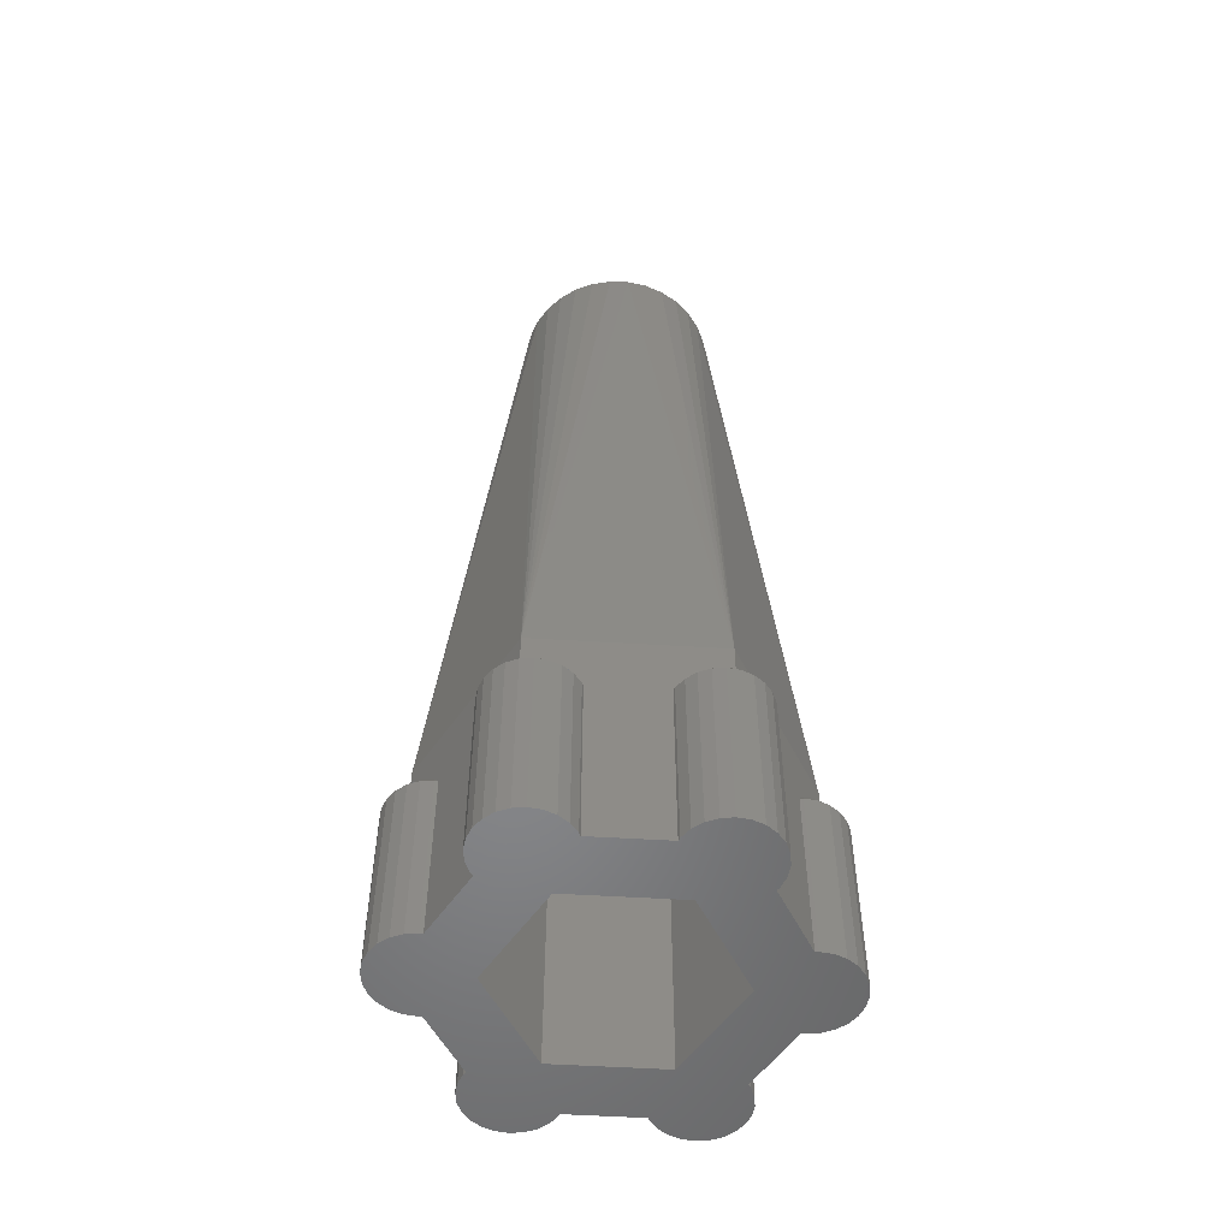
<metadata>
{"format":"stl","ext":"stl","renderer":"f3d","projection":"perspective","resolution":1024,"background":"white","views":[{"elev":-53.6,"azim":116.3,"up":"+Z"}]}
</metadata>
<code>
# stl→obj: 432 verts, 864 faces
v 8.75 0 7.875
v 8.682 0.5176 0
v 8.682 0.5176 7.875
v 8.75 0 0
v 7.268 1.932 0
v 6.75 2 7.875
v 7.268 1.932 7.875
v 6.75 2 0
v 6.606 -1.981 0
v 6.75 -2 7.875
v 6.606 -1.981 7.875
v 6.75 -2 0
v 5.019 -4.731 0
v 5.375 -5.846 0
v 5.307 -6.363 0
v 5.307 -5.328 0
v 5.107 -6.846 0
v 5.107 -4.846 0
v 2.375 -4.114 0
v 4.789 -7.26 0
v 8.682 -0.5176 0
v 8.482 -1 0
v 8.482 1 0
v 8.164 -1.414 0
v 8.164 1.414 0
v 7.75 -1.732 0
v 7.268 -1.932 0
v 7.75 1.732 0
v 6.606 1.981 0
v 5.019 4.731 0
v 5.375 5.846 0
v 5.307 5.328 0
v 5.107 4.846 0
v 5.307 6.363 0
v 5.107 6.846 0
v 4.789 7.26 0
v 4.75 0 0
v 2.375 4.114 0
v 4.375 -7.578 0
v 3.893 -7.778 0
v 3.375 -7.846 0
v 1.587 -6.712 0
v 2.857 -7.778 0
v 2.375 -7.578 0
v 1.961 -7.26 0
v 1.643 -6.846 0
v -1.587 -6.712 0
v -1.961 -7.26 0
v -1.643 -6.846 0
v -2.375 -4.114 0
v -2.375 -7.578 0
v -2.857 -7.778 0
v -3.375 -7.846 0
v -3.893 -7.778 0
v -4.375 -7.578 0
v -5.019 -4.731 0
v -4.789 -7.26 0
v -6.606 1.981 0
v -4.75 0 0
v -6.606 -1.981 0
v -5.019 4.731 0
v -7.268 -1.932 0
v -6.75 -2 0
v -7.75 -1.732 0
v -7.268 1.932 0
v -6.75 2 0
v -8.164 -1.414 0
v -7.75 1.732 0
v -8.164 1.414 0
v -8.482 -1 0
v -8.482 1 0
v -8.682 -0.5176 0
v -8.682 0.5176 0
v -8.75 0 0
v -2.375 4.114 0
v -4.789 7.26 0
v -5.107 6.846 0
v -5.307 5.328 0
v -5.107 4.846 0
v -5.375 5.846 0
v -5.307 6.363 0
v 4.375 7.578 0
v 3.893 7.778 0
v 3.375 7.846 0
v 1.587 6.712 0
v 2.857 7.778 0
v 2.375 7.578 0
v 1.961 7.26 0
v 1.643 6.846 0
v -1.587 6.712 0
v -1.961 7.26 0
v -1.643 6.846 0
v -3.375 7.846 0
v -2.375 7.578 0
v -2.857 7.778 0
v -3.893 7.778 0
v -4.375 7.578 0
v -5.107 -6.846 0
v -5.307 -6.363 0
v -5.375 -5.846 0
v -5.307 -5.328 0
v -5.107 -4.846 0
v 8.482 1 7.875
v 8.164 1.414 7.875
v 8.549 0.8383 7.875
v 8.615 0.6793 7.875
v 8.598 0.7654 7.875
v 8.164 -1.414 7.875
v 7.588 -1.799 7.875
v 7.75 -1.732 7.875
v 8.549 -0.8383 7.875
v 8.482 -1 7.875
v 6.611 -1.972 7.875
v 7.429 -1.865 7.875
v 7.268 -1.932 7.875
v 8.615 -0.6793 7.875
v 8.598 -0.7654 7.875
v 7.515 1.848 7.875
v 7.588 1.799 7.875
v 7.429 1.865 7.875
v 7.75 1.732 7.875
v 6.606 1.981 7.875
v 6.611 1.972 7.875
v 7.515 -1.848 7.875
v 8.682 -0.5176 7.875
v 7.557 0.3343 9.354
v 7.75 0 9.188
v 6.75 1.732 8.227
v 6.75 -1.732 8.227
v 7.168 -1.009 9.067
v 7.168 1.009 9.067
v 7.384 0.634 9.323
v 7.384 -0.634 9.323
v 7.557 -0.3343 9.354
v 3.893 7.778 7.875
v 4.375 7.578 7.875
v 1.961 7.26 7.875
v 1.643 6.846 7.875
v 5.019 4.731 7.875
v 5.107 4.846 7.875
v 2.857 7.778 7.875
v 3.375 7.846 7.875
v 3.719 7.8 7.875
v 3.549 7.823 7.875
v 3.636 7.829 7.875
v 5.375 5.846 7.875
v 5.307 6.363 7.875
v 5.352 5.672 7.875
v 5.107 6.846 7.875
v 5 6.985 7.875
v 5.014 4.739 7.875
v 5.33 5.502 7.875
v 5.307 5.328 7.875
v 4.962 7.063 7.875
v 4.896 7.121 7.875
v 2.157 7.432 7.875
v 2.236 7.471 7.875
v 2.1 7.366 7.875
v 2.375 7.578 7.875
v 1.587 6.712 7.875
v 1.597 6.712 7.875
v 5.358 5.585 7.875
v 4.789 7.26 7.875
v 3.875 6.712 9.188
v 3.489 6.712 9.354
v 1.875 6.712 8.227
v 4.457 5.703 9.067
v 4.875 4.98 8.227
v 2.71 6.712 9.067
v 3.143 6.712 9.323
v 4.068 6.377 9.354
v 4.241 6.078 9.323
v -4.789 7.26 7.875
v -4.375 7.578 7.875
v -5.307 5.328 7.875
v -5.107 4.846 7.875
v -1.587 6.712 7.875
v -1.643 6.846 7.875
v -5.107 6.846 7.875
v -5.307 6.363 7.875
v -4.896 7.121 7.875
v -5 6.985 7.875
v -4.962 7.063 7.875
v -2.375 7.578 7.875
v -2.857 7.778 7.875
v -2.236 7.471 7.875
v -3.375 7.846 7.875
v -3.549 7.823 7.875
v -1.597 6.712 7.875
v -1.961 7.26 7.875
v -2.1 7.366 7.875
v -3.636 7.829 7.875
v -3.719 7.8 7.875
v -5.352 5.672 7.875
v -5.33 5.502 7.875
v -5.358 5.585 7.875
v -5.375 5.846 7.875
v -5.014 4.739 7.875
v -5.019 4.731 7.875
v -2.157 7.432 7.875
v -3.893 7.778 7.875
v -4.068 6.377 9.354
v -3.875 6.712 9.188
v -4.875 4.98 8.227
v -2.71 6.712 9.067
v -1.875 6.712 8.227
v -4.457 5.703 9.067
v -4.241 6.078 9.323
v -3.143 6.712 9.323
v -3.489 6.712 9.354
v -8.75 0 7.875
v -8.682 -0.5176 7.875
v -6.75 -2 7.875
v -7.268 -1.932 7.875
v -6.75 2 7.875
v -6.606 1.981 7.875
v -8.482 -1 7.875
v -8.164 -1.414 7.875
v -8.615 -0.6793 7.875
v -8.549 -0.8383 7.875
v -8.598 -0.7654 7.875
v -7.75 1.732 7.875
v -8.164 1.414 7.875
v -7.588 1.799 7.875
v -8.482 1 7.875
v -8.549 0.8383 7.875
v -6.611 1.972 7.875
v -7.268 1.932 7.875
v -7.429 1.865 7.875
v -8.598 0.7654 7.875
v -8.615 0.6793 7.875
v -7.429 -1.865 7.875
v -7.515 -1.848 7.875
v -7.588 -1.799 7.875
v -7.75 -1.732 7.875
v -6.611 -1.972 7.875
v -6.606 -1.981 7.875
v -7.515 1.848 7.875
v -8.682 0.5176 7.875
v -7.75 0 9.188
v -7.557 -0.3343 9.354
v -6.75 -1.732 8.227
v -6.75 1.732 8.227
v -7.168 1.009 9.067
v -7.168 -1.009 9.067
v -7.384 -0.634 9.323
v -7.384 0.634 9.323
v -7.557 0.3343 9.354
v -3.893 -7.778 7.875
v -4.375 -7.578 7.875
v -1.961 -7.26 7.875
v -1.643 -6.846 7.875
v -5.019 -4.731 7.875
v -5.107 -4.846 7.875
v -2.857 -7.778 7.875
v -3.375 -7.846 7.875
v -3.719 -7.8 7.875
v -3.549 -7.823 7.875
v -3.636 -7.829 7.875
v -5.352 -5.672 7.875
v -5.375 -5.846 7.875
v -5.307 -6.363 7.875
v -5 -6.985 7.875
v -5.107 -6.846 7.875
v -5.014 -4.739 7.875
v -5.307 -5.328 7.875
v -5.33 -5.502 7.875
v -4.896 -7.121 7.875
v -4.962 -7.063 7.875
v -2.1 -7.366 7.875
v -2.157 -7.432 7.875
v -2.236 -7.471 7.875
v -2.375 -7.578 7.875
v -1.597 -6.712 7.875
v -1.587 -6.712 7.875
v -5.358 -5.585 7.875
v -4.789 -7.26 7.875
v -3.875 -6.712 9.188
v -3.489 -6.712 9.354
v -1.875 -6.712 8.227
v -4.875 -4.98 8.227
v -4.457 -5.703 9.067
v -2.71 -6.712 9.067
v -3.143 -6.712 9.323
v -4.068 -6.377 9.354
v -4.241 -6.078 9.323
v 4.789 -7.26 7.875
v 4.375 -7.578 7.875
v 5.307 -5.328 7.875
v 5.107 -4.846 7.875
v 1.587 -6.712 7.875
v 1.643 -6.846 7.875
v 5.107 -6.846 7.875
v 5.307 -6.363 7.875
v 5 -6.985 7.875
v 4.896 -7.121 7.875
v 4.962 -7.063 7.875
v 2.857 -7.778 7.875
v 2.236 -7.471 7.875
v 2.375 -7.578 7.875
v 3.549 -7.823 7.875
v 3.375 -7.846 7.875
v 1.597 -6.712 7.875
v 2.1 -7.366 7.875
v 1.961 -7.26 7.875
v 3.719 -7.8 7.875
v 3.636 -7.829 7.875
v 5.358 -5.585 7.875
v 5.352 -5.672 7.875
v 5.33 -5.502 7.875
v 5.375 -5.846 7.875
v 5.019 -4.731 7.875
v 5.014 -4.739 7.875
v 2.157 -7.432 7.875
v 3.893 -7.778 7.875
v 4.068 -6.377 9.354
v 3.875 -6.712 9.188
v 4.875 -4.98 8.227
v 1.875 -6.712 8.227
v 2.71 -6.712 9.067
v 4.457 -5.703 9.067
v 4.241 -6.078 9.323
v 3.143 -6.712 9.323
v 3.489 -6.712 9.354
v -7.75 0 10.5
v -3.875 -6.712 10.5
v -3.675 2.456 42.5
v -4.084 1.691 42.5
v -3.675 -2.456 42.5
v -3.875 6.712 10.5
v 0 -4.42 42.5
v 3.875 -6.712 10.5
v 3.875 6.712 10.5
v 0.8623 -4.335 42.5
v 7.75 0 10.5
v 3.675 -2.456 42.5
v -4.42 0 42.5
v -4.335 -0.8623 42.5
v 3.675 2.456 42.5
v 0 4.42 42.5
v 0.8623 4.335 42.5
v 3.125 -3.125 42.5
v -4.084 -1.691 42.5
v 3.125 3.125 42.5
v 2.456 -3.675 42.5
v 1.691 -4.084 42.5
v -3.125 -3.125 42.5
v -2.456 -3.675 42.5
v -4.335 0.8623 42.5
v -2.456 3.675 42.5
v -3.125 3.125 42.5
v 4.084 1.691 42.5
v -1.691 -4.084 42.5
v -0.8623 -4.335 42.5
v 2.75 0 42.5
v 4.42 0 42.5
v 4.335 0.8623 42.5
v 2.697 0.5365 42.5
v 4.335 -0.8623 42.5
v 2.541 1.052 42.5
v 2.697 -0.5365 42.5
v 2.287 1.528 42.5
v 4.084 -1.691 42.5
v 2.541 -1.052 42.5
v 1.945 1.945 42.5
v 2.456 3.675 42.5
v 1.528 2.287 42.5
v 1.691 4.084 42.5
v 1.052 2.541 42.5
v 0.5365 2.697 42.5
v 0 2.75 42.5
v -0.5365 2.697 42.5
v -0.8623 4.335 42.5
v -1.052 2.541 42.5
v -1.691 4.084 42.5
v -1.528 2.287 42.5
v -1.945 1.945 42.5
v -2.287 1.528 42.5
v -2.541 1.052 42.5
v 2.287 -1.528 42.5
v 1.945 -1.945 42.5
v 1.528 -2.287 42.5
v 1.052 -2.541 42.5
v 0.5365 -2.697 42.5
v 0 -2.75 42.5
v -0.5365 -2.697 42.5
v -1.052 -2.541 42.5
v -1.528 -2.287 42.5
v -1.945 -1.945 42.5
v -2.287 -1.528 42.5
v -2.541 -1.052 42.5
v -2.697 -0.5365 42.5
v -2.75 0 42.5
v -2.697 0.5365 42.5
v 2.75 0 10.5
v 2.697 0.5365 10.5
v -2.697 0.5365 10.5
v -2.75 0 10.5
v 0 2.75 10.5
v 0.5365 2.697 10.5
v 1.528 2.287 10.5
v 1.945 1.945 10.5
v 1.052 2.541 10.5
v -1.945 1.945 10.5
v -1.528 2.287 10.5
v -1.052 2.541 10.5
v -0.5365 2.697 10.5
v 1.945 -1.945 10.5
v 2.287 -1.528 10.5
v -2.287 -1.528 10.5
v -1.945 -1.945 10.5
v 2.541 1.052 10.5
v 2.287 1.528 10.5
v -2.287 1.528 10.5
v -2.541 1.052 10.5
v 2.697 -0.5365 10.5
v 1.528 -2.287 10.5
v -1.528 -2.287 10.5
v -0.5365 -2.697 10.5
v -1.052 -2.541 10.5
v -2.697 -0.5365 10.5
v -2.541 -1.052 10.5
v 1.052 -2.541 10.5
v 0.5365 -2.697 10.5
v 0 -2.75 10.5
v 2.541 -1.052 10.5
v 2.375 4.114 10.5
v 4.75 0 10.5
v -4.75 0 10.5
v -2.375 4.114 10.5
v -2.375 -4.114 10.5
v 2.375 -4.114 10.5
f 1 2 3
f 2 1 4
f 5 6 7
f 6 5 8
f 9 10 11
f 10 9 12
f 13 14 15
f 14 13 16
f 13 15 17
f 16 13 18
f 19 13 20
f 20 13 17
f 21 2 4
f 22 2 21
f 22 23 2
f 24 23 22
f 24 25 23
f 26 25 24
f 9 25 26
f 9 26 27
f 25 9 28
f 9 27 12
f 29 28 9
f 28 29 5
f 5 29 8
f 13 29 9
f 29 13 30
f 30 31 32
f 30 32 33
f 31 30 34
f 34 30 35
f 30 36 35
f 13 37 30
f 38 30 37
f 19 20 39
f 19 39 40
f 19 40 41
f 42 41 43
f 42 43 44
f 13 19 37
f 42 44 45
f 42 45 46
f 41 42 19
f 47 19 42
f 48 47 49
f 47 50 19
f 51 47 48
f 52 47 51
f 53 47 52
f 47 53 50
f 54 50 53
f 55 50 54
f 56 50 55
f 56 55 57
f 58 59 60
f 59 58 61
f 62 60 63
f 64 60 62
f 60 64 58
f 58 65 66
f 67 58 64
f 58 68 65
f 58 67 68
f 67 69 68
f 70 69 67
f 70 71 69
f 72 71 70
f 72 73 71
f 73 72 74
f 75 61 76
f 61 77 76
f 78 61 79
f 80 61 78
f 61 81 77
f 61 80 81
f 30 38 36
f 36 38 82
f 82 38 83
f 83 38 84
f 85 84 38
f 84 85 86
f 86 85 87
f 87 85 88
f 88 85 89
f 38 90 85
f 90 91 92
f 75 90 38
f 93 90 75
f 90 94 91
f 90 95 94
f 90 93 95
f 75 96 93
f 75 97 96
f 61 75 59
f 75 76 97
f 50 56 59
f 60 59 56
f 98 56 57
f 99 56 98
f 100 56 99
f 56 101 102
f 56 100 101
f 103 25 104
f 25 103 23
f 105 23 103
f 106 23 105
f 2 106 3
f 106 2 23
f 107 106 105
f 108 109 110
f 111 108 112
f 113 11 10
f 114 10 115
f 116 117 111
f 118 119 120
f 121 119 104
f 103 104 105
f 7 6 120
f 6 122 123
f 109 124 114
f 1 116 125
f 3 106 1
f 8 122 6
f 122 8 29
f 28 119 121
f 119 28 120
f 5 120 28
f 120 5 7
f 25 121 104
f 121 25 28
f 125 4 1
f 4 125 21
f 12 115 10
f 115 12 27
f 108 22 112
f 22 108 24
f 27 114 115
f 114 27 109
f 26 109 27
f 109 26 110
f 116 21 125
f 111 21 116
f 22 111 112
f 111 22 21
f 26 108 110
f 108 26 24
f 126 106 107
f 127 106 126
f 106 127 1
f 6 123 128
f 114 129 10
f 129 114 130
f 130 114 124
f 104 131 132
f 119 131 104
f 131 119 118
f 132 105 104
f 105 132 107
f 107 132 126
f 133 117 134
f 133 111 117
f 111 133 108
f 120 131 118
f 131 120 128
f 128 120 6
f 129 113 10
f 109 130 124
f 108 130 109
f 130 108 133
f 116 127 134
f 127 116 1
f 116 134 117
f 82 135 136
f 135 82 83
f 89 137 88
f 137 89 138
f 139 33 140
f 33 139 30
f 84 141 142
f 141 84 86
f 83 143 135
f 143 83 144
f 84 144 83
f 144 84 142
f 145 143 144
f 146 147 148
f 149 150 147
f 140 151 139
f 152 140 153
f 154 150 155
f 156 157 158
f 159 157 141
f 142 141 144
f 137 138 158
f 138 160 161
f 148 162 152
f 163 136 155
f 135 143 136
f 85 138 89
f 138 85 160
f 87 157 159
f 157 87 158
f 88 158 87
f 158 88 137
f 86 159 141
f 159 86 87
f 36 136 163
f 136 36 82
f 140 32 153
f 32 140 33
f 147 35 149
f 35 147 34
f 148 31 146
f 152 31 148
f 32 152 153
f 152 32 31
f 155 36 163
f 150 36 155
f 35 150 149
f 150 35 36
f 146 34 147
f 34 146 31
f 143 164 136
f 145 164 143
f 164 145 165
f 138 161 166
f 167 152 162
f 168 152 167
f 152 168 140
f 141 169 170
f 157 169 141
f 169 157 156
f 144 165 145
f 165 144 170
f 170 144 141
f 171 150 154
f 171 147 150
f 147 171 172
f 166 158 138
f 169 158 166
f 158 169 156
f 140 168 151
f 167 147 172
f 167 148 147
f 148 167 162
f 155 171 154
f 136 171 155
f 171 136 164
f 97 173 174
f 173 97 76
f 79 175 78
f 175 79 176
f 177 92 178
f 92 177 90
f 81 179 77
f 179 81 180
f 76 181 173
f 76 182 181
f 77 182 76
f 182 77 179
f 183 181 182
f 184 185 186
f 187 188 185
f 177 178 189
f 190 191 178
f 192 188 193
f 194 195 196
f 180 197 194
f 179 180 182
f 176 195 175
f 198 176 199
f 200 191 186
f 201 174 193
f 173 181 174
f 61 176 79
f 176 61 199
f 80 194 197
f 80 195 194
f 78 195 80
f 195 78 175
f 80 180 81
f 180 80 197
f 96 174 201
f 174 96 97
f 178 91 190
f 91 178 92
f 95 187 185
f 187 95 93
f 91 191 190
f 191 91 186
f 94 186 91
f 186 94 184
f 93 188 187
f 188 93 193
f 96 193 93
f 193 96 201
f 94 185 184
f 185 94 95
f 174 202 203
f 181 202 174
f 202 181 183
f 204 176 198
f 205 191 200
f 191 205 206
f 191 206 178
f 180 207 208
f 194 207 180
f 207 194 196
f 182 202 183
f 180 202 182
f 202 180 208
f 188 209 185
f 209 188 210
f 210 188 192
f 195 207 196
f 195 204 207
f 204 195 176
f 178 206 189
f 186 205 200
f 185 205 186
f 205 185 209
f 192 203 210
f 193 203 192
f 203 193 174
f 72 211 74
f 211 72 212
f 62 213 214
f 213 62 63
f 58 215 216
f 215 58 66
f 67 217 70
f 217 67 218
f 72 219 212
f 72 220 219
f 70 220 72
f 220 70 217
f 220 221 219
f 222 223 224
f 225 226 223
f 216 215 227
f 228 229 215
f 230 226 231
f 232 233 234
f 234 218 235
f 218 220 217
f 213 232 214
f 236 213 237
f 238 229 224
f 239 211 231
f 219 211 212
f 63 237 213
f 237 63 60
f 64 234 235
f 234 64 232
f 62 232 64
f 232 62 214
f 67 235 218
f 235 67 64
f 74 239 73
f 239 74 211
f 66 228 215
f 228 66 65
f 71 223 69
f 223 71 225
f 65 229 228
f 229 65 224
f 68 224 65
f 224 68 222
f 71 226 225
f 71 231 226
f 73 231 71
f 231 73 239
f 68 223 222
f 223 68 69
f 219 240 211
f 240 219 241
f 241 219 221
f 242 213 236
f 229 243 215
f 243 229 244
f 244 229 238
f 218 245 246
f 234 245 218
f 245 234 233
f 221 246 241
f 220 246 221
f 246 220 218
f 247 226 230
f 226 247 223
f 247 230 248
f 232 245 233
f 245 232 242
f 242 232 213
f 215 243 227
f 224 244 238
f 223 244 224
f 244 223 247
f 231 248 230
f 240 231 211
f 231 240 248
f 55 249 250
f 249 55 54
f 251 49 252
f 49 251 48
f 102 253 56
f 253 102 254
f 53 255 256
f 255 53 52
f 54 257 249
f 257 54 258
f 53 258 54
f 258 53 256
f 258 259 257
f 260 261 262
f 263 262 264
f 253 254 265
f 266 267 254
f 268 269 263
f 270 271 272
f 272 255 273
f 255 258 256
f 252 270 251
f 274 252 275
f 267 260 276
f 250 268 277
f 257 250 249
f 252 47 275
f 47 252 49
f 51 272 273
f 272 51 270
f 48 270 51
f 270 48 251
f 52 273 255
f 273 52 51
f 57 250 277
f 250 57 55
f 101 254 102
f 254 101 266
f 98 262 99
f 262 98 264
f 101 267 266
f 101 260 267
f 100 260 101
f 260 100 261
f 98 263 264
f 98 268 263
f 57 268 98
f 268 57 277
f 99 261 100
f 261 99 262
f 257 278 250
f 259 278 257
f 278 259 279
f 274 280 252
f 267 281 254
f 282 267 276
f 267 282 281
f 255 283 284
f 272 283 255
f 283 272 271
f 258 279 259
f 279 258 284
f 284 258 255
f 262 285 286
f 263 285 262
f 285 263 269
f 270 280 283
f 280 270 252
f 270 283 271
f 265 254 281
f 260 282 276
f 262 282 260
f 282 262 286
f 268 285 269
f 250 285 268
f 285 250 278
f 39 287 288
f 287 39 20
f 289 18 290
f 18 289 16
f 46 291 42
f 291 46 292
f 293 15 294
f 15 293 17
f 295 17 293
f 296 17 295
f 20 296 287
f 296 20 17
f 295 297 296
f 298 299 300
f 301 298 302
f 303 291 292
f 304 292 305
f 306 307 301
f 308 309 310
f 309 294 311
f 294 295 293
f 289 290 310
f 312 313 290
f 299 314 304
f 288 306 315
f 296 288 287
f 290 13 312
f 13 290 18
f 310 16 289
f 309 16 310
f 14 309 311
f 309 14 16
f 294 14 311
f 14 294 15
f 40 288 315
f 288 40 39
f 45 292 46
f 292 45 305
f 43 302 298
f 302 43 41
f 45 304 305
f 304 45 299
f 44 299 45
f 299 44 300
f 41 301 302
f 301 41 306
f 40 306 41
f 306 40 315
f 44 298 300
f 298 44 43
f 288 316 317
f 296 316 288
f 316 296 297
f 313 318 290
f 304 319 292
f 319 304 320
f 320 304 314
f 321 309 308
f 294 321 322
f 321 294 309
f 316 294 322
f 316 295 294
f 295 316 297
f 301 323 298
f 323 301 324
f 324 301 307
f 318 310 290
f 321 310 318
f 310 321 308
f 319 303 292
f 299 320 314
f 298 320 299
f 320 298 323
f 307 317 324
f 306 317 307
f 317 306 288
f 60 56 237
f 241 325 240
f 246 325 241
f 245 325 246
f 282 245 242
f 237 242 236
f 253 237 56
f 253 242 237
f 281 242 253
f 281 253 265
f 282 242 281
f 245 282 325
f 326 282 286
f 326 286 285
f 282 326 325
f 326 285 278
f 327 325 328
f 329 325 326
f 61 58 199
f 202 330 203
f 208 330 202
f 207 330 208
f 244 207 204
f 199 204 198
f 216 199 58
f 216 204 199
f 243 204 216
f 243 216 227
f 244 204 243
f 207 244 330
f 325 244 247
f 325 247 248
f 244 325 330
f 325 248 240
f 331 326 332
f 85 177 160
f 177 85 90
f 333 169 330
f 330 209 210
f 205 330 169
f 330 205 209
f 166 205 169
f 166 206 205
f 160 166 161
f 166 160 206
f 177 206 160
f 206 177 189
f 170 333 165
f 164 165 333
f 169 333 170
f 210 203 330
f 334 331 332
f 335 336 332
f 337 325 338
f 333 339 335
f 333 340 341
f 335 134 127
f 335 133 134
f 335 130 133
f 321 130 335
f 129 11 113
f 11 312 9
f 129 312 11
f 130 321 129
f 129 318 312
f 312 318 313
f 129 321 318
f 332 321 335
f 321 332 322
f 322 332 316
f 316 332 317
f 9 312 13
f 47 291 275
f 291 47 42
f 326 283 332
f 332 323 324
f 320 332 283
f 332 320 323
f 280 320 283
f 280 319 320
f 275 280 274
f 280 275 319
f 291 319 275
f 319 291 303
f 284 326 279
f 278 279 326
f 283 326 284
f 324 317 332
f 336 342 332
f 343 325 329
f 333 171 164
f 333 172 171
f 333 167 172
f 131 167 333
f 168 139 151
f 139 122 30
f 168 122 139
f 167 131 168
f 168 128 122
f 122 128 123
f 168 131 128
f 335 131 333
f 131 335 132
f 132 335 126
f 126 335 127
f 30 122 29
f 333 344 339
f 345 346 332
f 342 345 332
f 347 326 348
f 338 325 343
f 328 325 349
f 350 330 351
f 330 325 327
f 333 330 340
f 335 339 352
f 346 334 332
f 329 326 347
f 353 326 354
f 354 326 331
f 355 356 357
f 358 357 352
f 356 355 359
f 360 352 339
f 361 359 355
f 362 339 344
f 359 361 363
f 364 363 361
f 357 358 355
f 352 360 358
f 365 344 366
f 339 362 360
f 344 365 362
f 367 366 368
f 366 367 365
f 368 369 367
f 341 369 368
f 341 370 369
f 340 370 341
f 340 371 370
f 340 372 371
f 373 372 340
f 373 374 372
f 375 374 373
f 374 375 376
f 350 376 375
f 376 350 377
f 351 377 350
f 377 351 378
f 327 378 351
f 378 327 379
f 328 379 327
f 363 364 336
f 380 336 364
f 336 380 342
f 381 342 380
f 342 381 345
f 382 345 381
f 345 382 346
f 383 346 382
f 383 334 346
f 384 334 383
f 385 334 384
f 385 331 334
f 386 331 385
f 386 354 331
f 387 354 386
f 353 387 388
f 387 353 354
f 348 388 389
f 347 389 390
f 388 348 353
f 329 390 391
f 343 391 392
f 338 392 393
f 379 328 394
f 389 347 348
f 349 394 328
f 390 329 347
f 394 349 393
f 391 343 329
f 337 393 349
f 392 338 343
f 393 337 338
f 349 325 337
f 351 330 327
f 333 368 366
f 340 330 373
f 356 359 335
f 348 326 353
f 333 341 368
f 333 366 344
f 373 330 375
f 375 330 350
f 335 357 356
f 359 363 335
f 335 352 357
f 363 336 335
f 395 358 396
f 358 395 355
f 393 397 394
f 397 393 398
f 399 370 371
f 370 399 400
f 401 365 367
f 365 401 402
f 403 367 369
f 367 403 401
f 404 376 377
f 376 404 405
f 406 372 374
f 372 406 407
f 408 380 409
f 380 408 381
f 389 410 390
f 410 389 411
f 412 362 413
f 362 412 360
f 396 360 412
f 360 396 358
f 413 365 402
f 365 413 362
f 400 369 370
f 369 400 403
f 379 414 378
f 414 379 415
f 378 404 377
f 404 378 414
f 394 415 379
f 415 394 397
f 405 374 376
f 374 405 406
f 407 371 372
f 371 407 399
f 416 355 395
f 355 416 361
f 408 382 381
f 382 408 417
f 418 389 388
f 389 418 411
f 419 387 386
f 387 419 420
f 392 398 393
f 398 392 421
f 390 422 391
f 422 390 410
f 417 383 382
f 383 417 423
f 424 385 384
f 385 424 425
f 423 384 383
f 384 423 424
f 426 361 416
f 361 426 364
f 409 364 426
f 364 409 380
f 420 388 387
f 388 420 418
f 425 386 385
f 386 425 419
f 391 421 392
f 421 391 422
f 37 427 38
f 427 37 428
f 429 75 430
f 75 429 59
f 75 427 430
f 427 75 38
f 431 59 429
f 59 431 50
f 428 416 395
f 428 426 416
f 409 428 432
f 428 409 426
f 432 408 409
f 432 417 408
f 432 423 417
f 432 424 423
f 432 425 424
f 431 425 432
f 425 431 419
f 419 431 420
f 431 418 420
f 431 411 418
f 431 410 411
f 429 410 431
f 410 429 422
f 422 429 421
f 421 429 398
f 396 428 395
f 412 428 396
f 413 428 412
f 428 413 427
f 402 427 413
f 401 427 402
f 403 427 401
f 400 427 403
f 399 427 400
f 430 399 407
f 430 407 406
f 399 430 427
f 405 430 406
f 404 430 405
f 414 430 404
f 429 414 415
f 429 415 397
f 429 397 398
f 414 429 430
f 19 428 37
f 428 19 432
f 19 431 432
f 431 19 50

</code>
